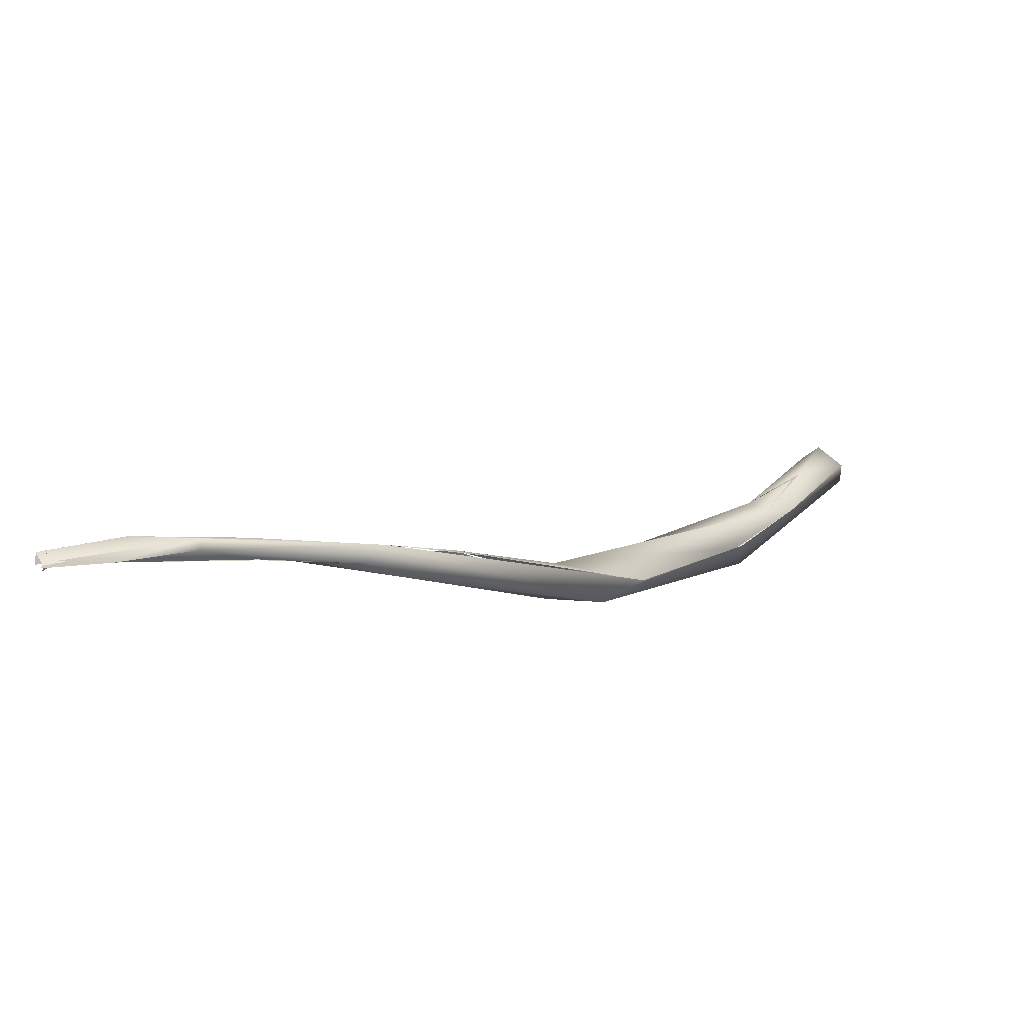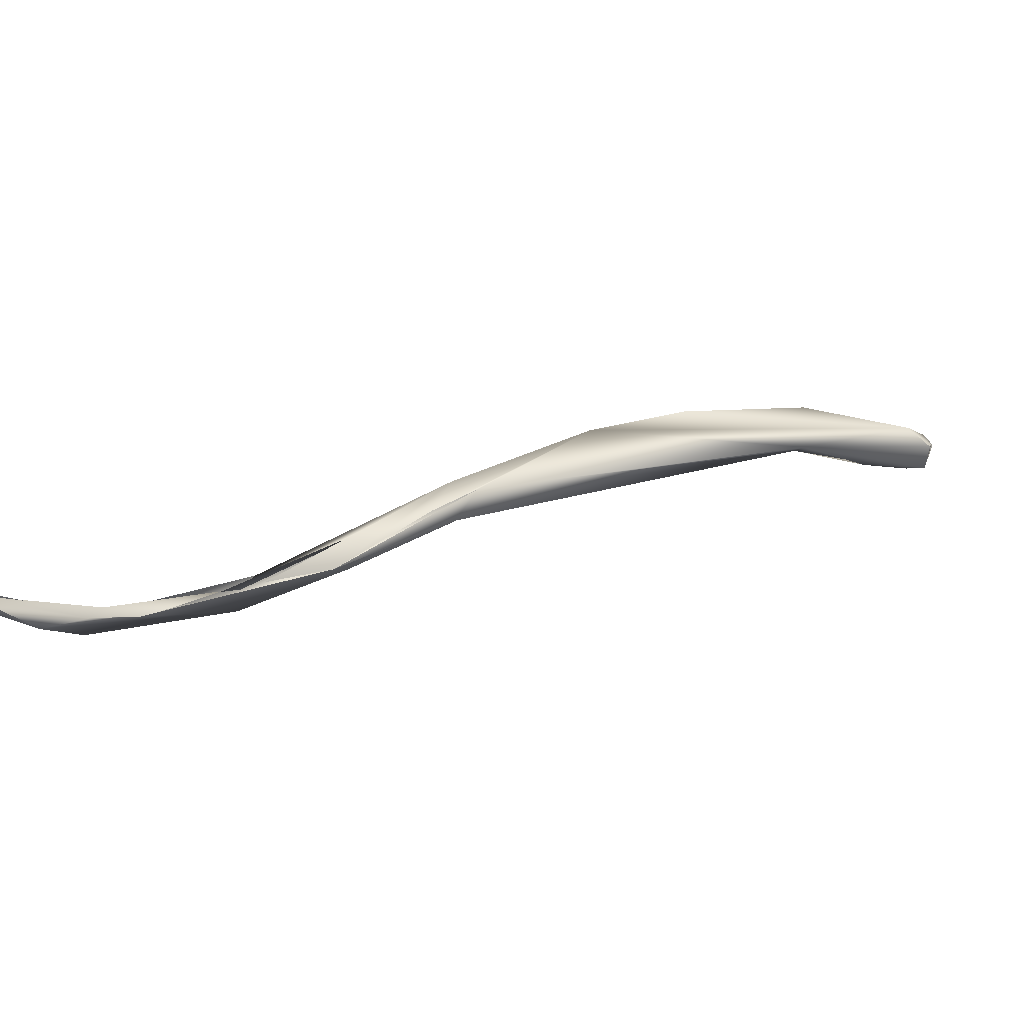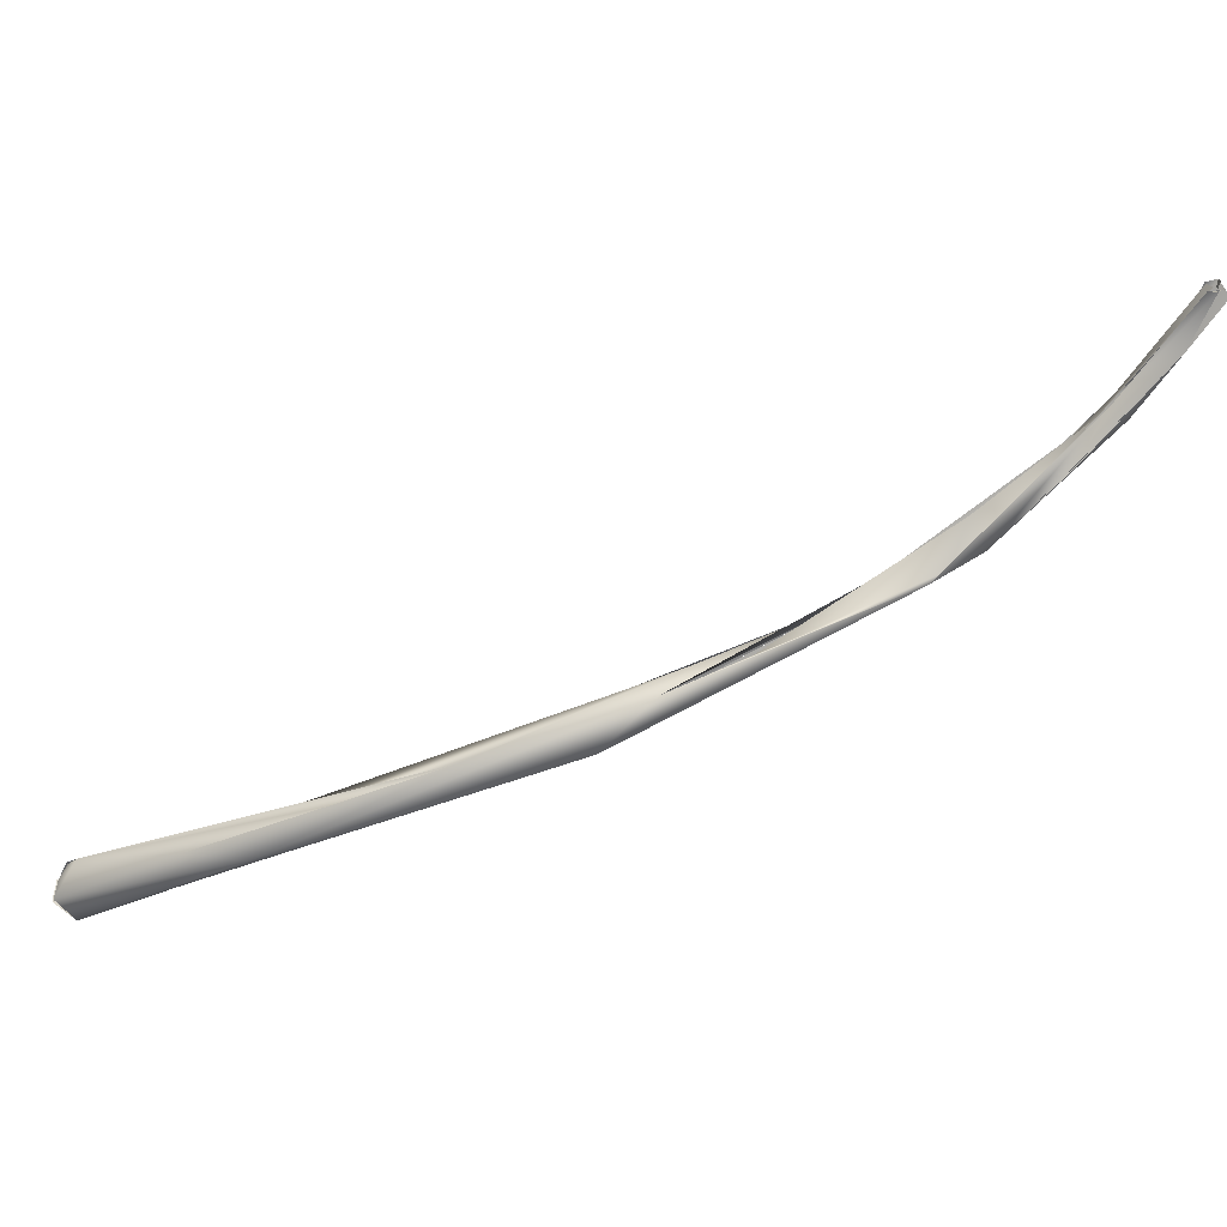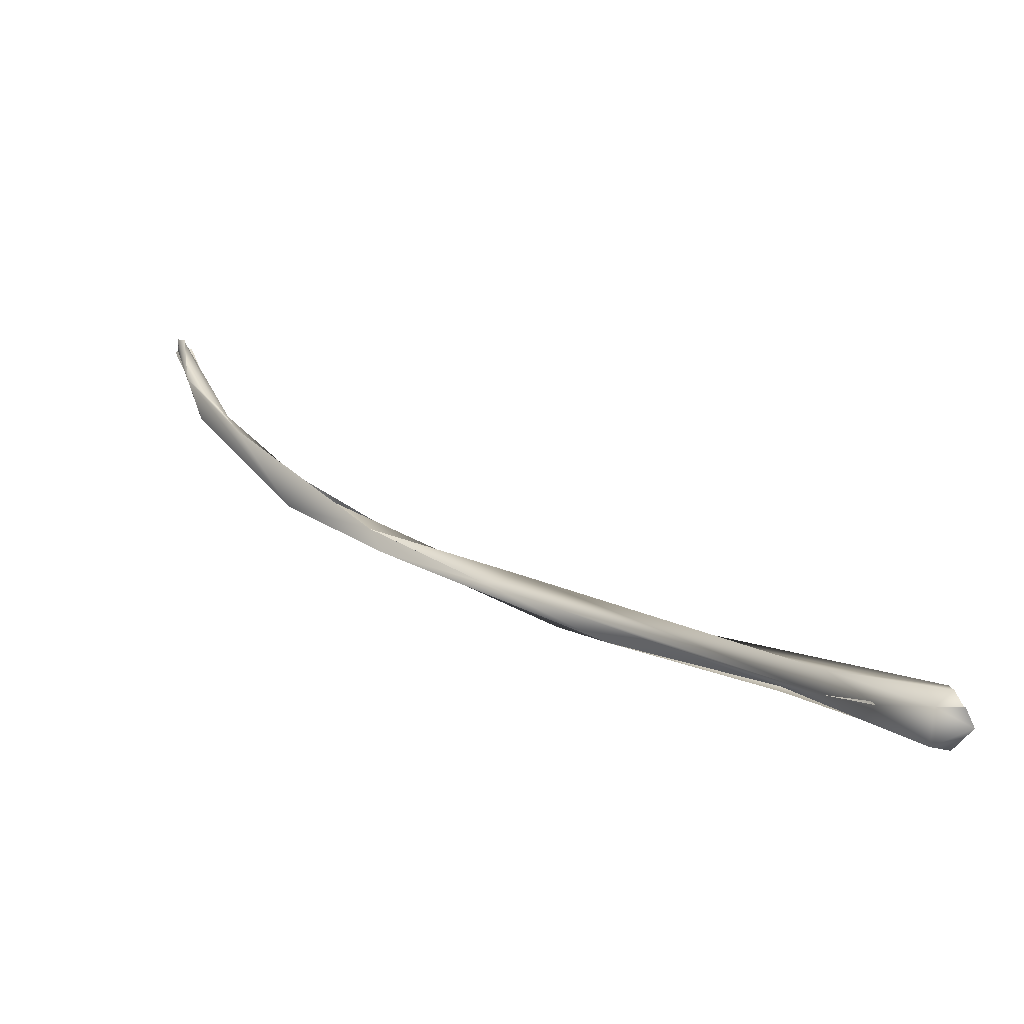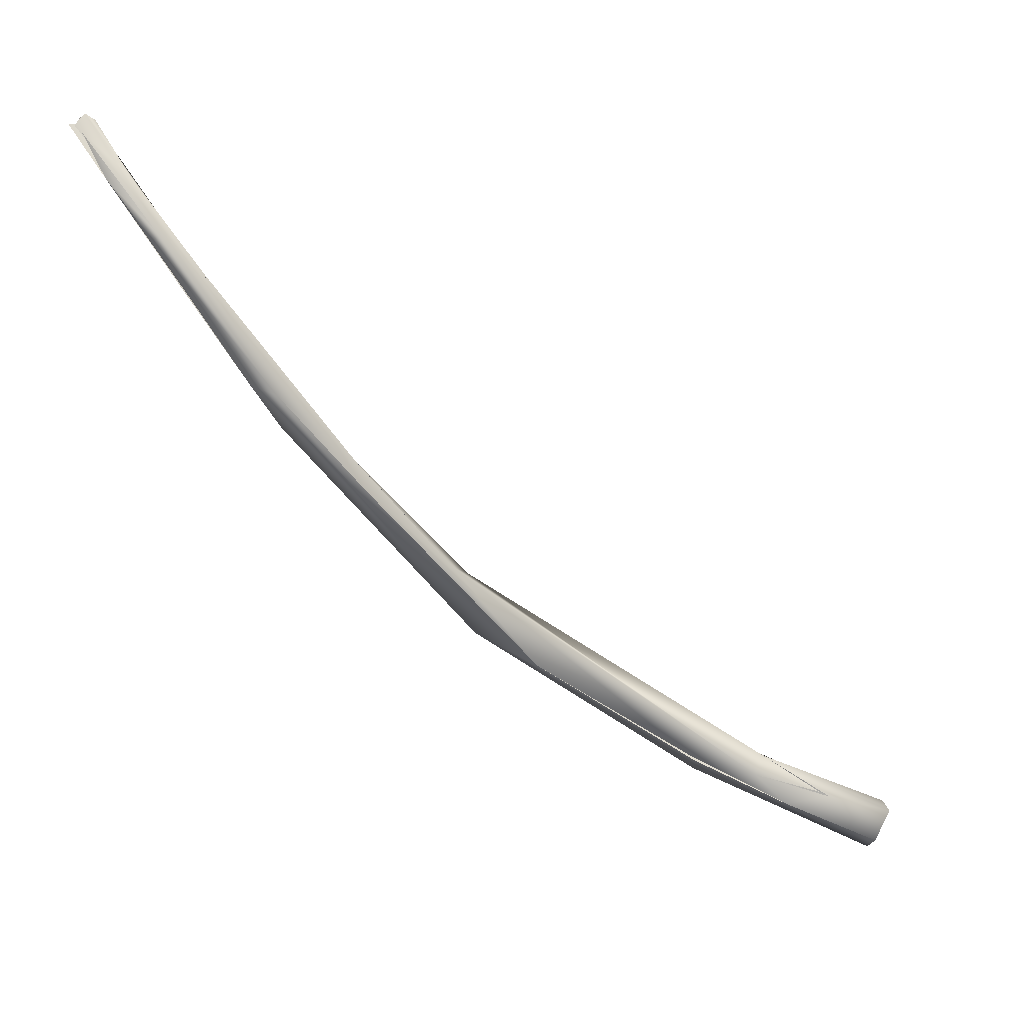
<metadata>
{"format":"obj","ext":"obj","renderer":"f3d","projection":"perspective","resolution":1024,"background":"white","views":[{"elev":51.1,"azim":108.3,"up":"+Y"},{"elev":76.0,"azim":-161.0,"up":"+Z"},{"elev":7.0,"azim":44.0,"up":"+Z"},{"elev":-13.5,"azim":-105.2,"up":"+Z"},{"elev":70.0,"azim":180.0,"up":"+Y"}]}
</metadata>
<code>
o FJ1721M.obj_grp1.632
v 0.1173 -0.4023 7.22
v 0.1163 -0.4029 7.22
v 0.1168 -0.4028 7.22
v 0.1164 -0.4034 7.22
v 0.117 -0.4024 7.22
v 0.1164 -0.4023 7.221
v 0.1164 -0.4033 7.22
v 0.1171 -0.4028 7.22
v 0.1161 -0.4023 7.22
v 0.1163 -0.4029 7.22
v 0.1159 -0.4029 7.22
v 0.1164 -0.4023 7.221
v 0.1163 -0.4027 7.22
v 0.1169 -0.4028 7.221
v 0.1102 -0.4064 7.21
v 0.1114 -0.4051 7.214
v 0.115 -0.4033 7.217
v 0.1103 -0.4064 7.211
v 0.1122 -0.4042 7.213
v 0.115 -0.4033 7.217
v 0.1114 -0.4047 7.214
v 0.1112 -0.4057 7.213
v 0.115 -0.4033 7.217
v 0.1166 -0.4031 7.22
v 0.115 -0.4033 7.217
v 0.1165 -0.4024 7.22
v 0.1159 -0.4028 7.221
v 0.1158 -0.4028 7.221
v 0.1134 -0.4028 7.217
v 0.109 -0.4062 7.212
v 0.1065 -0.4094 7.206
v 0.1057 -0.4099 7.208
v 0.1092 -0.4061 7.212
v 0.1048 -0.4094 7.205
v 0.1117 -0.4038 7.213
v 0.1052 -0.4109 7.205
v 0.1048 -0.4122 7.204
v 0.1002 -0.4145 7.203
v 0.09831 -0.4193 7.2
v 0.09958 -0.4152 7.201
v 0.09284 -0.4261 7.195
v 0.1037 -0.4117 7.206
v 0.1002 -0.4145 7.203
v 0.09574 -0.4211 7.2
v 0.08865 -0.4282 7.193
v 0.09423 -0.4213 7.198
v 0.09532 -0.4239 7.198
v 0.08768 -0.4315 7.195
v 0.09338 -0.4239 7.198
v 0.1002 -0.4145 7.203
v 0.07751 -0.4381 7.189
v 0.0818 -0.4358 7.192
v 0.07753 -0.436 7.189
v 0.07782 -0.4361 7.189
v 0.06565 -0.4415 7.187
v 0.07321 -0.4369 7.188
v 0.07098 -0.4384 7.186
v 0.07098 -0.4384 7.186
v 0.07359 -0.44 7.189
v 0.07265 -0.4369 7.189
v 0.06862 -0.4379 7.187
v 0.06425 -0.4422 7.185
v 0.0679 -0.4379 7.186
v 0.06495 -0.441 7.184
v 0.06459 -0.4396 7.184
v 0.06352 -0.4413 7.186
v 0.06378 -0.4408 7.187
v 0.0641 -0.4422 7.185
v 0.06367 -0.4408 7.187
v 0.06348 -0.4394 7.186
v 0.06342 -0.4413 7.186
v 0.06352 -0.4413 7.186
f 7 8 9
f 12 13 14
f 19 17 18
f 19 35 20
f 3 4 16
f 3 16 23
f 2 25 1
f 27 21 24
f 15 23 16
f 27 29 21
f 35 26 20
f 35 29 5
f 5 29 6
f 28 6 29
f 22 24 21
f 22 21 30
f 31 15 16
f 31 19 18
f 32 22 30
f 34 19 31
f 21 29 33
f 35 19 34
f 31 16 37
f 33 34 38
f 29 35 34
f 22 32 36
f 34 33 29
f 39 37 36
f 41 34 31
f 38 34 40
f 39 36 32
f 47 42 43
f 43 44 47
f 37 41 31
f 45 34 41
f 40 45 46
f 38 40 46
f 47 37 39
f 48 47 44
f 49 48 44
f 49 50 46
f 37 47 41
f 48 51 47
f 41 47 51
f 53 45 41
f 46 45 54
f 55 48 60
f 56 46 54
f 48 49 60
f 56 60 49
f 49 46 56
f 55 52 48
f 53 41 51
f 51 57 53
f 58 56 54
f 51 48 59
f 59 52 55
f 61 60 56
f 59 55 62
f 56 58 63
f 64 57 51
f 59 62 51
f 62 64 51
f 65 57 64
f 66 62 55
f 66 55 67
f 64 68 65
f 55 60 69
f 65 63 58
f 65 70 63
f 60 63 70
f 69 60 70
f 70 72 69
f 70 65 68
f 70 68 71
l 10 11

</code>
